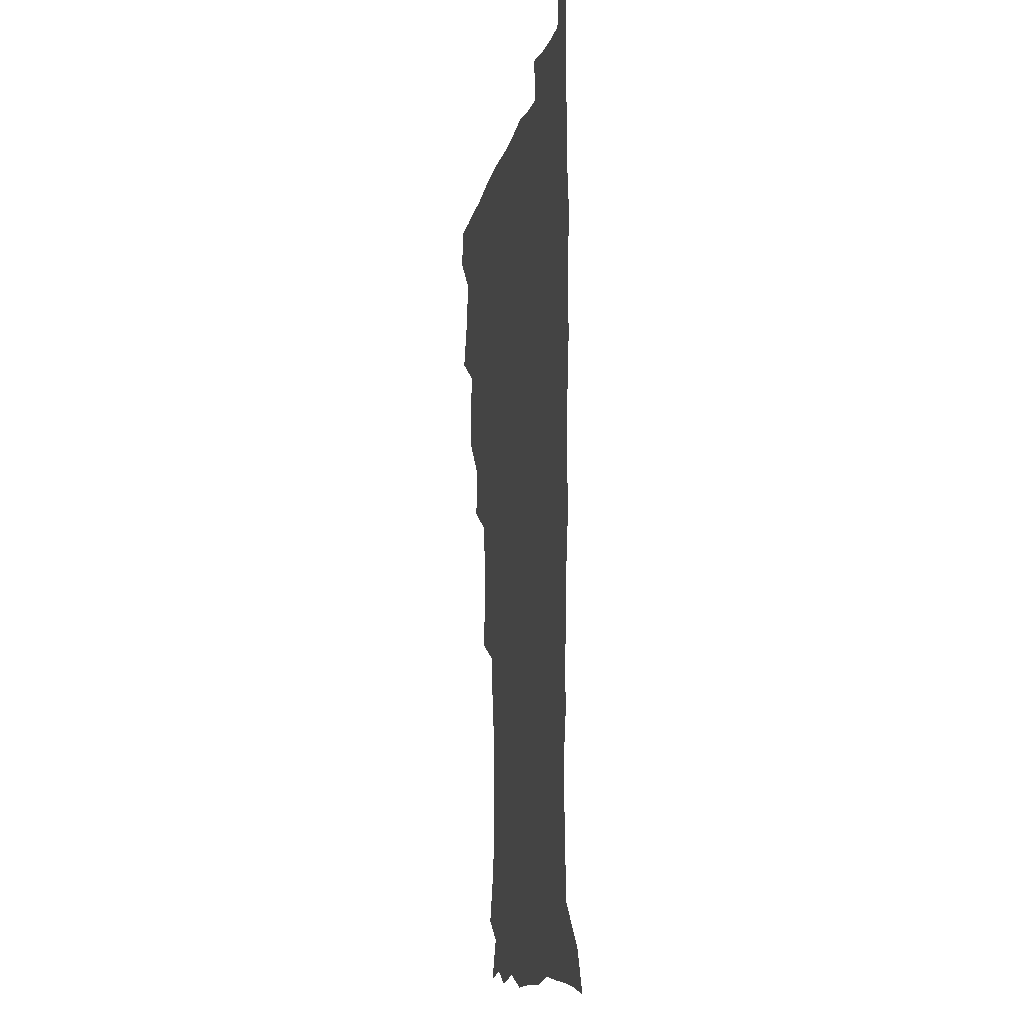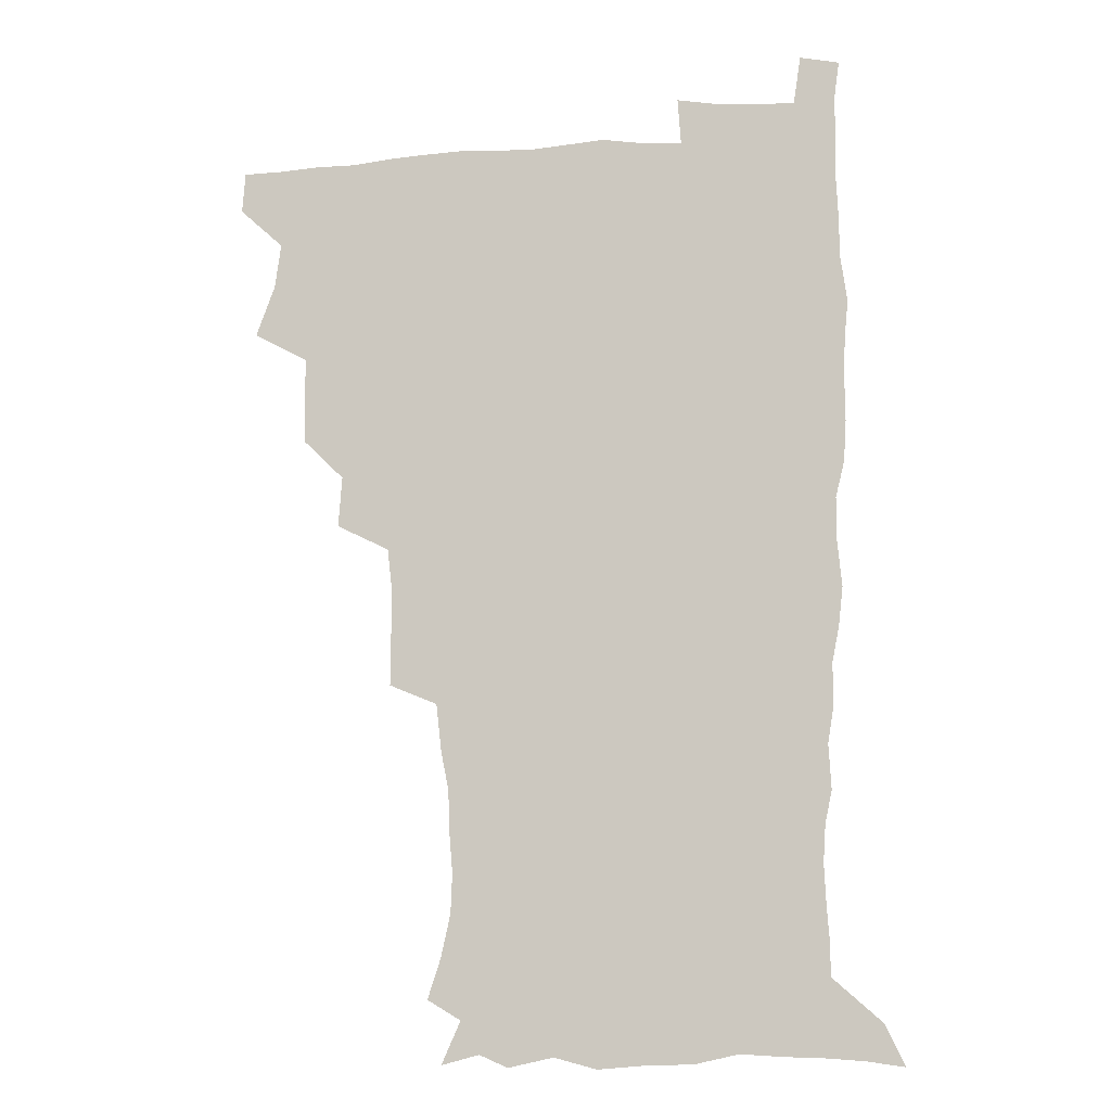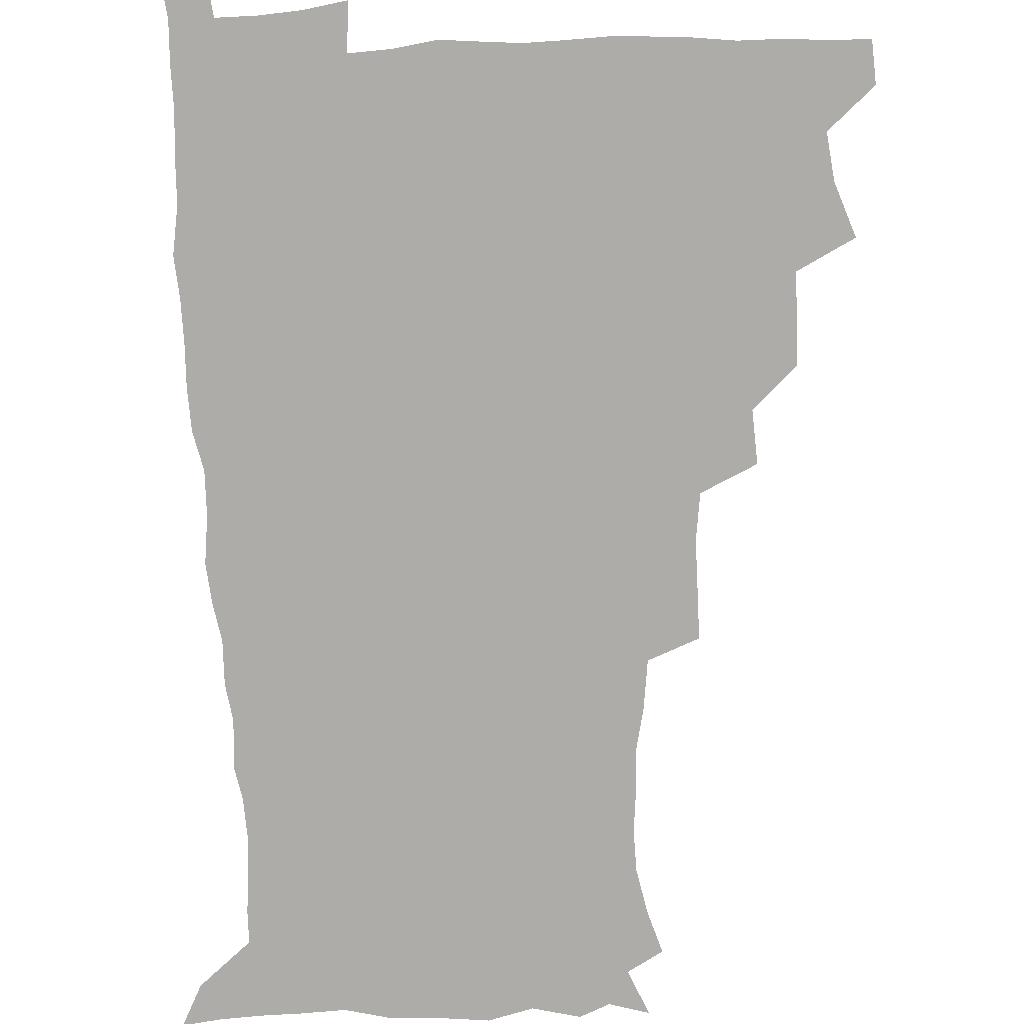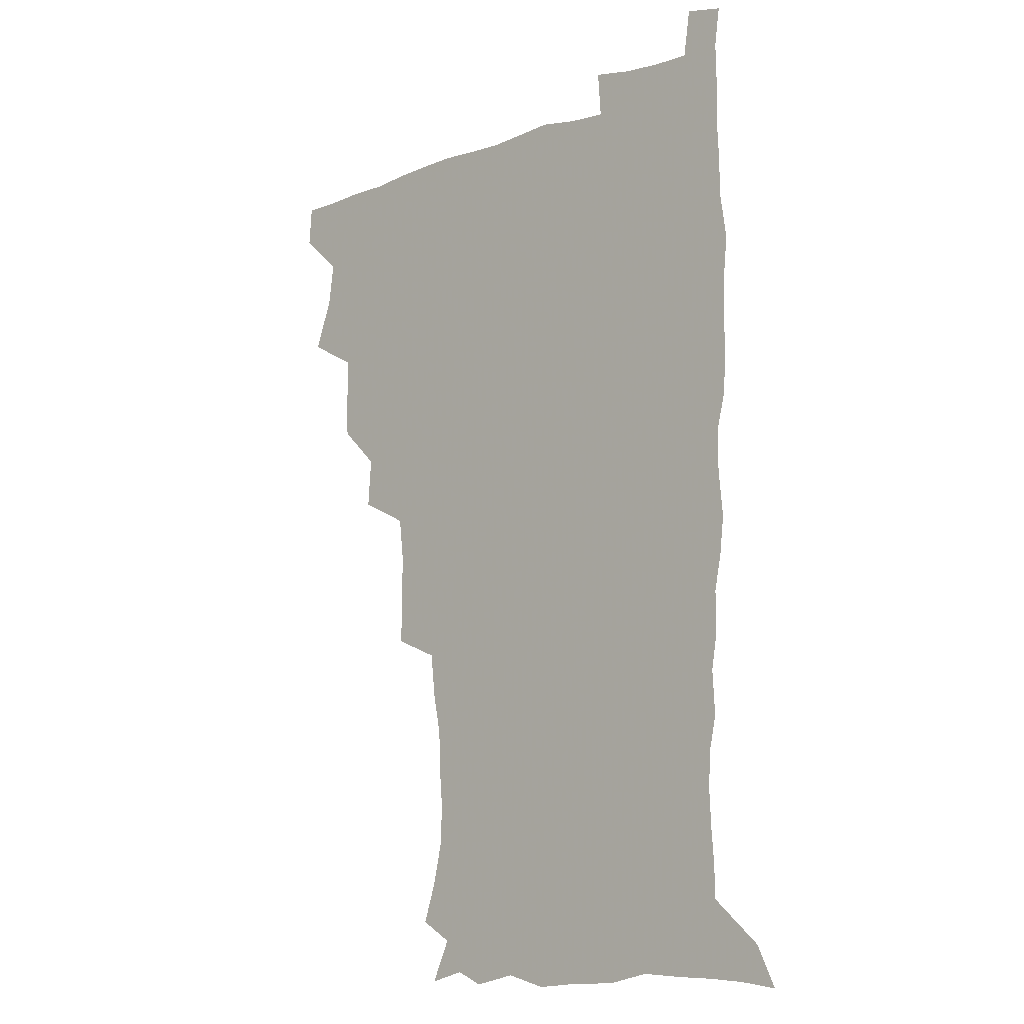
<metadata>
{"format":"obj","ext":"obj","renderer":"f3d","projection":"perspective","resolution":1024,"background":"white","views":[{"elev":-10.1,"azim":79.2,"up":"+Y"},{"elev":-8.8,"azim":11.0,"up":"+Y"},{"elev":-76.8,"azim":-177.9,"up":"+Z"},{"elev":-10.4,"azim":42.6,"up":"+Y"}]}
</metadata>
<code>
v 480 508.6 0
v 481.2 524 0
v 487.1 456.5 0
v 494.5 476.2 0
v 496.9 493.4 0
v 497.6 509 0
v 496.8 524.3 0
v 508.1 412.2 0
v 507.7 428.6 0
v 508.1 445.4 0
v 511.8 463.5 0
v 512.6 479 0
v 514.3 494.7 0
v 513.5 509.3 0
v 511.9 525.3 0
v 522.4 377.6 0
v 523.9 397 0
v 525.8 415.8 0
v 527 433.2 0
v 526.2 448.5 0
v 527.5 464.3 0
v 528.4 479.7 0
v 529.6 495 0
v 528.4 509.9 0
v 527.3 525.2 0
v 544.3 314.2 0
v 544.5 331.9 0
v 544.7 350.4 0
v 542.8 367.7 0
v 541.7 385.2 0
v 544.3 404.9 0
v 542 418.8 0
v 545.7 437.8 0
v 545.4 452 0
v 544.4 466.2 0
v 544.8 481 0
v 544.8 495.3 0
v 543.6 509.8 0
v 541.7 526.8 0
v 560.2 194.2 0
v 565.4 209.8 0
v 569 226.4 0
v 569.7 241.8 0
v 568.5 256.2 0
v 567.9 273.6 0
v 564.9 288.1 0
v 562.9 306.6 0
v 561.5 324 0
v 560.9 340.9 0
v 559.7 356.9 0
v 559.2 374 0
v 558.7 390.3 0
v 559.3 407.2 0
v 558.7 422.1 0
v 559.7 437.8 0
v 560.3 453 0
v 560.4 467.5 0
v 560 481.6 0
v 559.1 495.8 0
v 558 510.7 0
v 556.1 527.7 0
v 565.8 169.9 0
v 573.2 186.6 0
v 573.6 197.9 0
v 581.2 219.9 0
v 582.3 235.3 0
v 582.3 250.5 0
v 581.5 265.9 0
v 579.8 280.3 0
v 578.8 297.8 0
v 577.8 315 0
v 577.1 331.4 0
v 575.5 345.9 0
v 574.8 361.8 0
v 574.2 377.4 0
v 573.9 393.2 0
v 574.7 409.6 0
v 575.1 424.9 0
v 574.9 439.1 0
v 575.1 453.9 0
v 574.7 467.9 0
v 574.1 482 0
v 573.7 496 0
v 572.9 510.3 0
v 570.6 528.3 0
v 580.5 174 0
v 585.8 188.7 0
v 589.7 205.4 0
v 595.2 226.9 0
v 595.2 241.6 0
v 595.2 257.1 0
v 594.3 271.9 0
v 592.4 285.1 0
v 591.9 302.3 0
v 591 317.6 0
v 590.4 333.9 0
v 590 349.8 0
v 589.2 364.5 0
v 589.2 381 0
v 589.2 396.3 0
v 589.2 410.8 0
v 590 426.6 0
v 589 439.6 0
v 589.5 454.4 0
v 589.8 468.4 0
v 588.5 482.5 0
v 588 496.4 0
v 587.2 510.8 0
v 585.4 527.6 0
v 591.4 169.3 0
v 603.2 196.6 0
v 606.6 215 0
v 607.5 229.6 0
v 606.6 241.5 0
v 607.3 260.1 0
v 606.5 274.8 0
v 606.1 290.9 0
v 605.2 305.7 0
v 604.6 320.3 0
v 604 336 0
v 603.8 351.8 0
v 603 365.4 0
v 602.9 380.7 0
v 602.7 395.4 0
v 603.3 411.9 0
v 603.3 426.5 0
v 603 439.9 0
v 603.5 454.7 0
v 603.6 468.6 0
v 603.1 482.6 0
v 602.1 497.2 0
v 601.6 511.4 0
v 600.2 527.1 0
v 609.1 173.3 0
v 617.1 198.2 0
v 619.2 215.6 0
v 620.1 232 0
v 620.2 247.1 0
v 619.7 261.4 0
v 619.2 276.3 0
v 618.7 291.5 0
v 617.9 305.8 0
v 618.1 324.3 0
v 617.7 338.1 0
v 617.4 353.2 0
v 616.6 366.2 0
v 617 382.5 0
v 617.1 397.7 0
v 617.1 412.5 0
v 617 426.3 0
v 617.2 440.6 0
v 617.8 455.5 0
v 617.6 468.9 0
v 617.7 482.7 0
v 617.7 496.5 0
v 616.7 510.9 0
v 614.5 528.1 0
v 625.6 169.1 0
v 630.7 196.7 0
v 632.2 216.3 0
v 632.7 233.6 0
v 632.6 248 0
v 632.5 263.5 0
v 632 278.5 0
v 631.7 293.7 0
v 631.5 308.6 0
v 631.3 322.8 0
v 630.9 338.2 0
v 630.7 353.4 0
v 630.8 369.3 0
v 630.7 382.8 0
v 630.7 398 0
v 630.8 413.2 0
v 630.9 426.5 0
v 630.9 440.7 0
v 631.4 455.1 0
v 631.6 468.8 0
v 631.8 482.7 0
v 632 496.5 0
v 631.1 511.3 0
v 628.8 529.3 0
v 643.9 170.8 0
v 645.1 195.7 0
v 645.3 216.5 0
v 645.3 233.5 0
v 645.3 247.4 0
v 645.1 263.6 0
v 645 277.2 0
v 644.4 292.9 0
v 644.2 310.9 0
v 644.5 323 0
v 644.4 336.8 0
v 644.1 353 0
v 644.1 368.3 0
v 644.1 383.8 0
v 644.4 397.9 0
v 644.6 412 0
v 644.6 427 0
v 644.5 441.7 0
v 645.4 454.8 0
v 645.6 468.5 0
v 645.8 482.8 0
v 646 496.7 0
v 645.8 511 0
v 644.9 526.7 0
v 661.9 171.4 0
v 659.8 195.5 0
v 658.7 214.5 0
v 658 232.1 0
v 658.5 244.7 0
v 657.5 263 0
v 657.6 278 0
v 657.4 293.3 0
v 657.3 308.7 0
v 657.3 323.2 0
v 657.5 337 0
v 657.3 353.7 0
v 657.5 368 0
v 658.4 381.1 0
v 657.9 397.2 0
v 658.5 411.1 0
v 658.7 425.9 0
v 659.6 439.5 0
v 659.3 454.7 0
v 659.6 468.6 0
v 659.9 482.5 0
v 660 496.8 0
v 660.3 510.9 0
v 660.1 525.8 0
v 658.8 543.6 0
v 678.8 175.3 0
v 674.4 194.8 0
v 671.9 213.8 0
v 670.9 230.1 0
v 671 244.7 0
v 670.6 260.2 0
v 670.1 276.8 0
v 670.5 291 0
v 669.8 308 0
v 670.3 322 0
v 670.3 337.4 0
v 671.3 351 0
v 671.1 366.3 0
v 671.8 380.3 0
v 673.1 393.7 0
v 672.5 409.5 0
v 672.8 424.6 0
v 673.5 438.7 0
v 672.7 454.8 0
v 673.6 468.3 0
v 674 482.4 0
v 674.4 496.6 0
v 674.6 510.8 0
v 674.7 525.6 0
v 674.8 540.8 0
v 695.4 174.5 0
v 689.2 193.1 0
v 685.7 211 0
v 684 227.5 0
v 684 241.8 0
v 683.5 257.7 0
v 683.7 272.6 0
v 683.9 287.8 0
v 684 303.1 0
v 683.3 319.8 0
v 684.4 333.6 0
v 685.4 347.7 0
v 685.7 362.5 0
v 685.6 378 0
v 687.2 391.4 0
v 685.3 410.1 0
v 687.8 422.5 0
v 688 437.3 0
v 688.1 452.2 0
v 688.3 466.9 0
v 688.6 481.5 0
v 688.8 496.2 0
v 689 510.6 0
v 689.5 525.1 0
v 690 539.6 0
v 710.5 174.1 0
v 703.8 190.7 0
v 699.2 208 0
v 698.2 222.2 0
v 697.5 236.9 0
v 697 252.4 0
v 696.5 268.7 0
v 697.6 282.8 0
v 697.9 298.1 0
v 697.7 314.2 0
v 698.9 328.5 0
v 700.8 342.2 0
v 699.3 359.7 0
v 699.8 374.5 0
v 702.6 387.6 0
v 701.5 404.8 0
v 701.9 420 0
v 703.7 434 0
v 702.4 450.6 0
v 703 465.2 0
v 703.4 480.2 0
v 704.3 494.8 0
v 703.7 510.1 0
v 704.7 524.8 0
v 704.6 539.4 0
v 707.3 557.6 0
v 724.9 173.3 0
v 716.3 190.6 0
v 712.9 203.5 0
v 712.9 215.3 0
v 711.8 229.7 0
v 711 245 0
v 711.8 259.3 0
v 714.5 272.1 0
v 713.4 289.3 0
v 715.7 303.2 0
v 715.6 319.6 0
v 718.2 333.4 0
v 719.9 348.3 0
v 718.1 366 0
v 718 382.4 0
v 721.4 396.4 0
v 722.3 411.9 0
v 722.1 428 0
v 722.5 443.8 0
v 723.9 458.9 0
v 721.3 476.5 0
v 721 492.5 0
v 720.2 508.9 0
v 720.6 524.3 0
v 720.2 539.5 0
v 722.2 554.5 0
v 739.5 171.3 0
v 732 186.9 0
f 5 6 1
f 1 6 2
f 6 7 2
f 10 11 3
f 3 11 4
f 11 12 4
f 4 12 5
f 12 13 5
f 5 13 6
f 13 14 6
f 6 14 7
f 14 15 7
f 17 18 8
f 8 18 9
f 18 19 9
f 9 19 10
f 19 20 10
f 10 20 11
f 20 21 11
f 11 21 12
f 21 22 12
f 12 22 13
f 22 23 13
f 13 23 14
f 23 24 14
f 14 24 15
f 24 25 15
f 29 30 16
f 16 30 17
f 30 31 17
f 17 31 18
f 31 32 18
f 18 32 19
f 32 33 19
f 19 33 20
f 33 34 20
f 20 34 21
f 34 35 21
f 21 35 22
f 35 36 22
f 22 36 23
f 36 37 23
f 23 37 24
f 37 38 24
f 24 38 25
f 38 39 25
f 47 48 26
f 26 48 27
f 48 49 27
f 27 49 28
f 49 50 28
f 28 50 29
f 50 51 29
f 29 51 30
f 51 52 30
f 30 52 31
f 52 53 31
f 31 53 32
f 53 54 32
f 32 54 33
f 54 55 33
f 33 55 34
f 55 56 34
f 34 56 35
f 56 57 35
f 35 57 36
f 57 58 36
f 36 58 37
f 58 59 37
f 37 59 38
f 59 60 38
f 38 60 39
f 60 61 39
f 63 64 40
f 40 64 41
f 64 65 41
f 41 65 42
f 65 66 42
f 42 66 43
f 66 67 43
f 43 67 44
f 67 68 44
f 44 68 45
f 68 69 45
f 45 69 46
f 69 70 46
f 46 70 47
f 70 71 47
f 47 71 48
f 71 72 48
f 48 72 49
f 72 73 49
f 49 73 50
f 73 74 50
f 50 74 51
f 74 75 51
f 51 75 52
f 75 76 52
f 52 76 53
f 76 77 53
f 53 77 54
f 77 78 54
f 54 78 55
f 78 79 55
f 55 79 56
f 79 80 56
f 56 80 57
f 80 81 57
f 57 81 58
f 81 82 58
f 58 82 59
f 82 83 59
f 59 83 60
f 83 84 60
f 60 84 61
f 84 85 61
f 62 86 63
f 86 87 63
f 63 87 64
f 87 88 64
f 64 88 65
f 88 89 65
f 65 89 66
f 89 90 66
f 66 90 67
f 90 91 67
f 67 91 68
f 91 92 68
f 68 92 69
f 92 93 69
f 69 93 70
f 93 94 70
f 70 94 71
f 94 95 71
f 71 95 72
f 95 96 72
f 72 96 73
f 96 97 73
f 73 97 74
f 97 98 74
f 74 98 75
f 98 99 75
f 75 99 76
f 99 100 76
f 76 100 77
f 100 101 77
f 77 101 78
f 101 102 78
f 78 102 79
f 102 103 79
f 79 103 80
f 103 104 80
f 80 104 81
f 104 105 81
f 81 105 82
f 105 106 82
f 82 106 83
f 106 107 83
f 83 107 84
f 107 108 84
f 84 108 85
f 108 109 85
f 86 110 87
f 110 111 87
f 87 111 88
f 111 112 88
f 88 112 89
f 112 113 89
f 89 113 90
f 113 114 90
f 90 114 91
f 114 115 91
f 91 115 92
f 115 116 92
f 92 116 93
f 116 117 93
f 93 117 94
f 117 118 94
f 94 118 95
f 118 119 95
f 95 119 96
f 119 120 96
f 96 120 97
f 120 121 97
f 97 121 98
f 121 122 98
f 98 122 99
f 122 123 99
f 99 123 100
f 123 124 100
f 100 124 101
f 124 125 101
f 101 125 102
f 125 126 102
f 102 126 103
f 126 127 103
f 103 127 104
f 127 128 104
f 104 128 105
f 128 129 105
f 105 129 106
f 129 130 106
f 106 130 107
f 130 131 107
f 107 131 108
f 131 132 108
f 108 132 109
f 132 133 109
f 110 134 111
f 134 135 111
f 111 135 112
f 135 136 112
f 112 136 113
f 136 137 113
f 113 137 114
f 137 138 114
f 114 138 115
f 138 139 115
f 115 139 116
f 139 140 116
f 116 140 117
f 140 141 117
f 117 141 118
f 141 142 118
f 118 142 119
f 142 143 119
f 119 143 120
f 143 144 120
f 120 144 121
f 144 145 121
f 121 145 122
f 145 146 122
f 122 146 123
f 146 147 123
f 123 147 124
f 147 148 124
f 124 148 125
f 148 149 125
f 125 149 126
f 149 150 126
f 126 150 127
f 150 151 127
f 127 151 128
f 151 152 128
f 128 152 129
f 152 153 129
f 129 153 130
f 153 154 130
f 130 154 131
f 154 155 131
f 131 155 132
f 155 156 132
f 132 156 133
f 156 157 133
f 134 158 135
f 158 159 135
f 135 159 136
f 159 160 136
f 136 160 137
f 160 161 137
f 137 161 138
f 161 162 138
f 138 162 139
f 162 163 139
f 139 163 140
f 163 164 140
f 140 164 141
f 164 165 141
f 141 165 142
f 165 166 142
f 142 166 143
f 166 167 143
f 143 167 144
f 167 168 144
f 144 168 145
f 168 169 145
f 145 169 146
f 169 170 146
f 146 170 147
f 170 171 147
f 147 171 148
f 171 172 148
f 148 172 149
f 172 173 149
f 149 173 150
f 173 174 150
f 150 174 151
f 174 175 151
f 151 175 152
f 175 176 152
f 152 176 153
f 176 177 153
f 153 177 154
f 177 178 154
f 154 178 155
f 178 179 155
f 155 179 156
f 179 180 156
f 156 180 157
f 180 181 157
f 158 182 159
f 182 183 159
f 159 183 160
f 183 184 160
f 160 184 161
f 184 185 161
f 161 185 162
f 185 186 162
f 162 186 163
f 186 187 163
f 163 187 164
f 187 188 164
f 164 188 165
f 188 189 165
f 165 189 166
f 189 190 166
f 166 190 167
f 190 191 167
f 167 191 168
f 191 192 168
f 168 192 169
f 192 193 169
f 169 193 170
f 193 194 170
f 170 194 171
f 194 195 171
f 171 195 172
f 195 196 172
f 172 196 173
f 196 197 173
f 173 197 174
f 197 198 174
f 174 198 175
f 198 199 175
f 175 199 176
f 199 200 176
f 176 200 177
f 200 201 177
f 177 201 178
f 201 202 178
f 178 202 179
f 202 203 179
f 179 203 180
f 203 204 180
f 180 204 181
f 204 205 181
f 182 206 183
f 206 207 183
f 183 207 184
f 207 208 184
f 184 208 185
f 208 209 185
f 185 209 186
f 209 210 186
f 186 210 187
f 210 211 187
f 187 211 188
f 211 212 188
f 188 212 189
f 212 213 189
f 189 213 190
f 213 214 190
f 190 214 191
f 214 215 191
f 191 215 192
f 215 216 192
f 192 216 193
f 216 217 193
f 193 217 194
f 217 218 194
f 194 218 195
f 218 219 195
f 195 219 196
f 219 220 196
f 196 220 197
f 220 221 197
f 197 221 198
f 221 222 198
f 198 222 199
f 222 223 199
f 199 223 200
f 223 224 200
f 200 224 201
f 224 225 201
f 201 225 202
f 225 226 202
f 202 226 203
f 226 227 203
f 203 227 204
f 227 228 204
f 204 228 205
f 228 229 205
f 206 231 207
f 231 232 207
f 207 232 208
f 232 233 208
f 208 233 209
f 233 234 209
f 209 234 210
f 234 235 210
f 210 235 211
f 235 236 211
f 211 236 212
f 236 237 212
f 212 237 213
f 237 238 213
f 213 238 214
f 238 239 214
f 214 239 215
f 239 240 215
f 215 240 216
f 240 241 216
f 216 241 217
f 241 242 217
f 217 242 218
f 242 243 218
f 218 243 219
f 243 244 219
f 219 244 220
f 244 245 220
f 220 245 221
f 245 246 221
f 221 246 222
f 246 247 222
f 222 247 223
f 247 248 223
f 223 248 224
f 248 249 224
f 224 249 225
f 249 250 225
f 225 250 226
f 250 251 226
f 226 251 227
f 251 252 227
f 227 252 228
f 252 253 228
f 228 253 229
f 253 254 229
f 229 254 230
f 254 255 230
f 231 256 232
f 256 257 232
f 232 257 233
f 257 258 233
f 233 258 234
f 258 259 234
f 234 259 235
f 259 260 235
f 235 260 236
f 260 261 236
f 236 261 237
f 261 262 237
f 237 262 238
f 262 263 238
f 238 263 239
f 263 264 239
f 239 264 240
f 264 265 240
f 240 265 241
f 265 266 241
f 241 266 242
f 266 267 242
f 242 267 243
f 267 268 243
f 243 268 244
f 268 269 244
f 244 269 245
f 269 270 245
f 245 270 246
f 270 271 246
f 246 271 247
f 271 272 247
f 247 272 248
f 272 273 248
f 248 273 249
f 273 274 249
f 249 274 250
f 274 275 250
f 250 275 251
f 275 276 251
f 251 276 252
f 276 277 252
f 252 277 253
f 277 278 253
f 253 278 254
f 278 279 254
f 254 279 255
f 279 280 255
f 256 281 257
f 281 282 257
f 257 282 258
f 282 283 258
f 258 283 259
f 283 284 259
f 259 284 260
f 284 285 260
f 260 285 261
f 285 286 261
f 261 286 262
f 286 287 262
f 262 287 263
f 287 288 263
f 263 288 264
f 288 289 264
f 264 289 265
f 289 290 265
f 265 290 266
f 290 291 266
f 266 291 267
f 291 292 267
f 267 292 268
f 292 293 268
f 268 293 269
f 293 294 269
f 269 294 270
f 294 295 270
f 270 295 271
f 295 296 271
f 271 296 272
f 296 297 272
f 272 297 273
f 297 298 273
f 273 298 274
f 298 299 274
f 274 299 275
f 299 300 275
f 275 300 276
f 300 301 276
f 276 301 277
f 301 302 277
f 277 302 278
f 302 303 278
f 278 303 279
f 303 304 279
f 279 304 280
f 304 305 280
f 281 307 282
f 307 308 282
f 282 308 283
f 308 309 283
f 283 309 284
f 309 310 284
f 284 310 285
f 310 311 285
f 285 311 286
f 311 312 286
f 286 312 287
f 312 313 287
f 287 313 288
f 313 314 288
f 288 314 289
f 314 315 289
f 289 315 290
f 315 316 290
f 290 316 291
f 316 317 291
f 291 317 292
f 317 318 292
f 292 318 293
f 318 319 293
f 293 319 294
f 319 320 294
f 294 320 295
f 320 321 295
f 295 321 296
f 321 322 296
f 296 322 297
f 322 323 297
f 297 323 298
f 323 324 298
f 298 324 299
f 324 325 299
f 299 325 300
f 325 326 300
f 300 326 301
f 326 327 301
f 301 327 302
f 327 328 302
f 302 328 303
f 328 329 303
f 303 329 304
f 329 330 304
f 304 330 305
f 330 331 305
f 305 331 306
f 331 332 306
f 307 333 308
f 333 334 308
f 308 334 309

</code>
